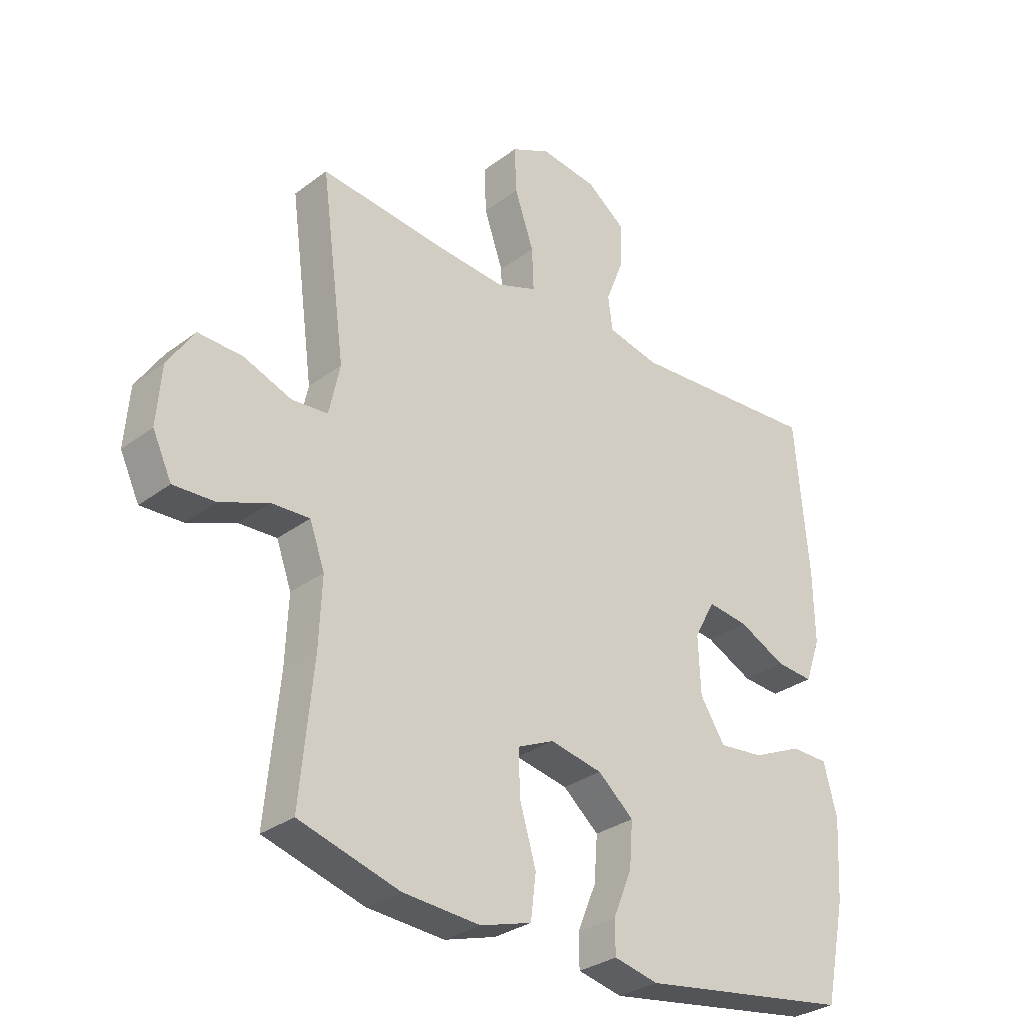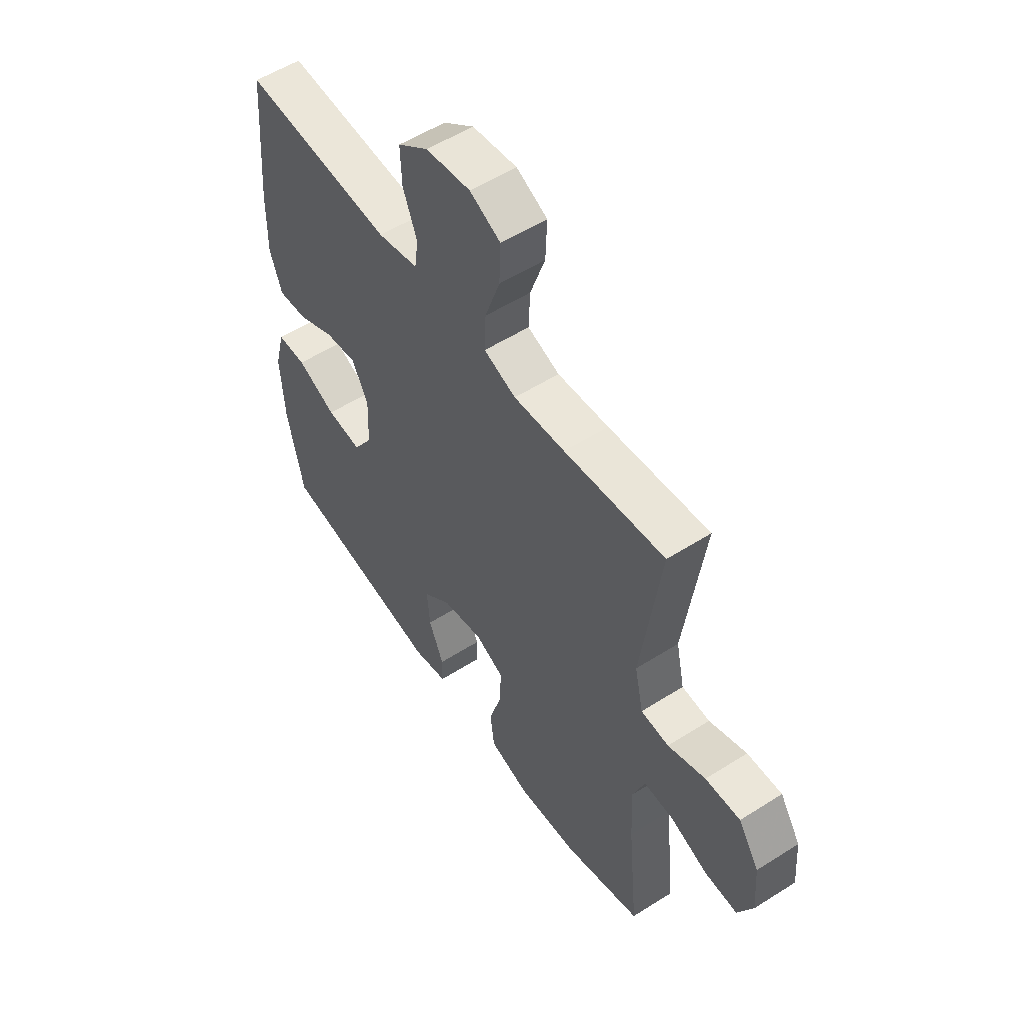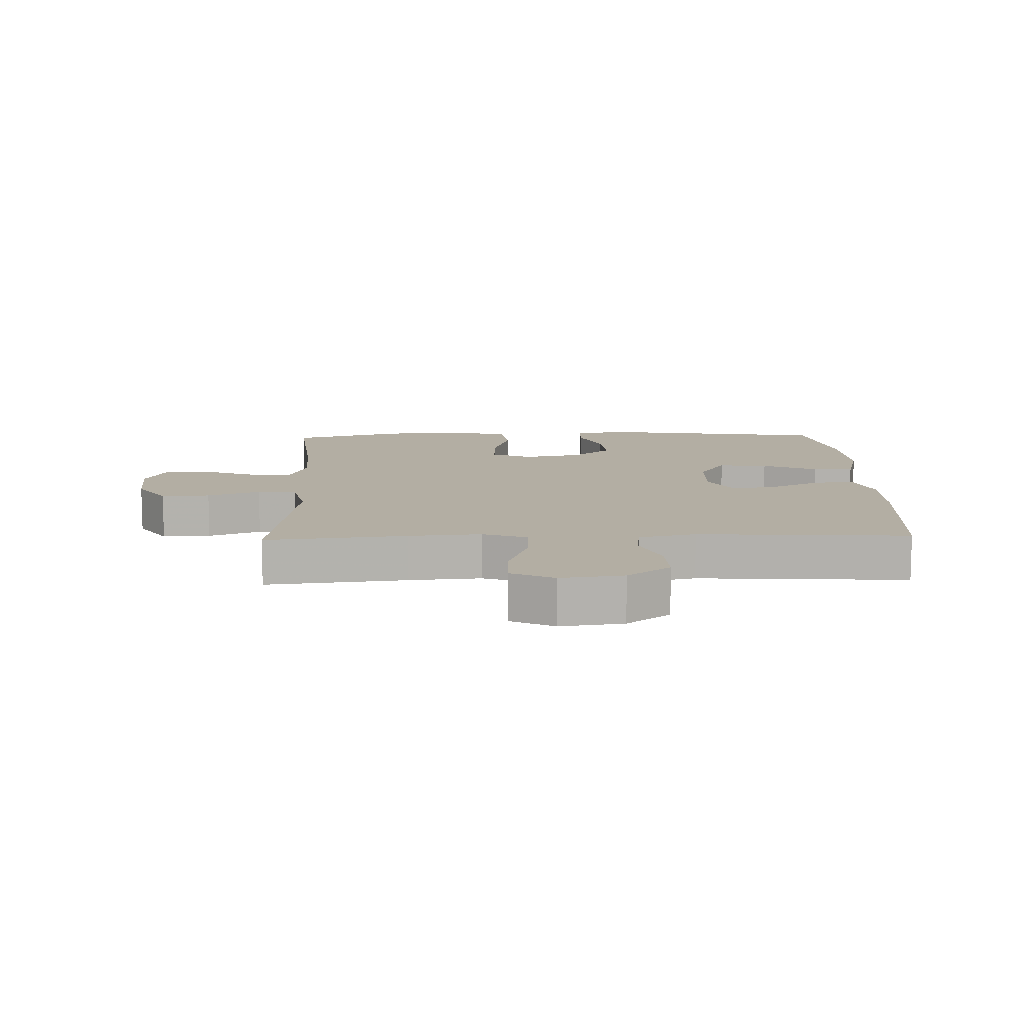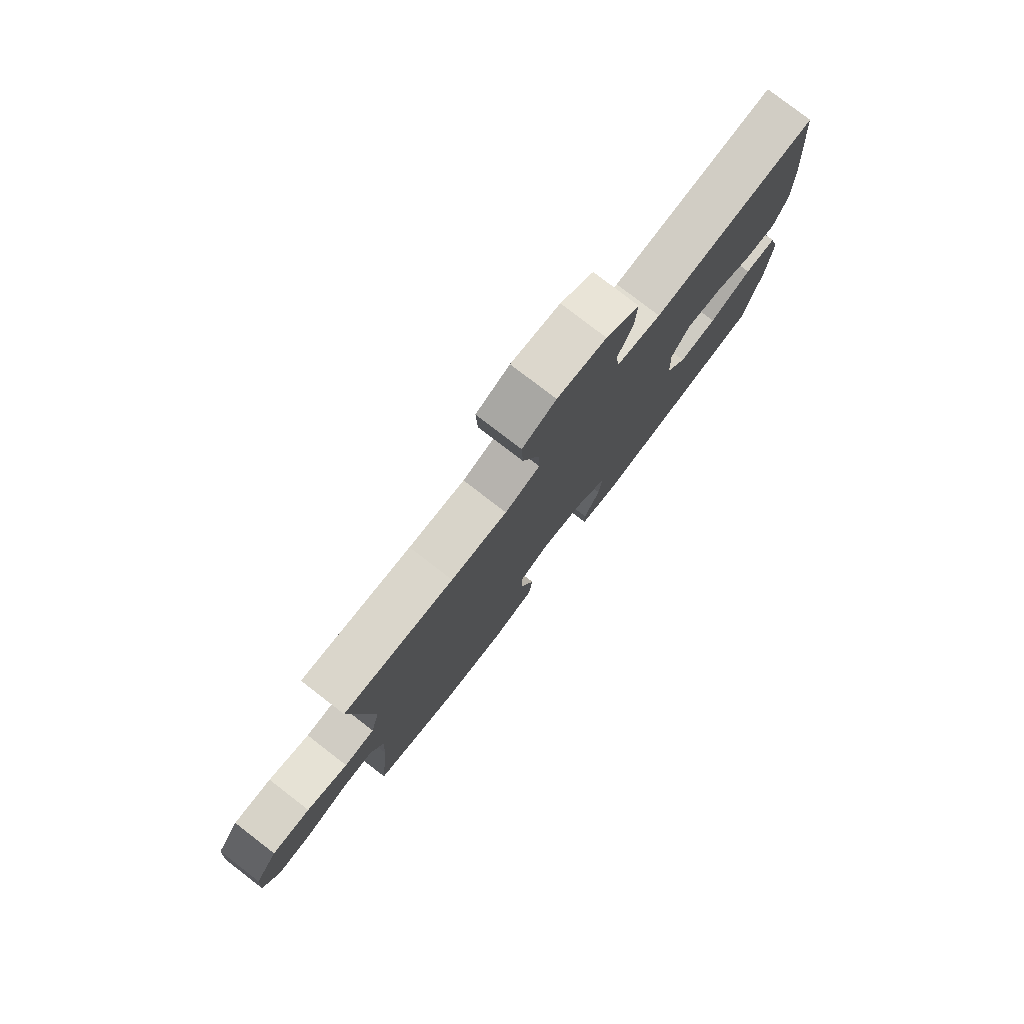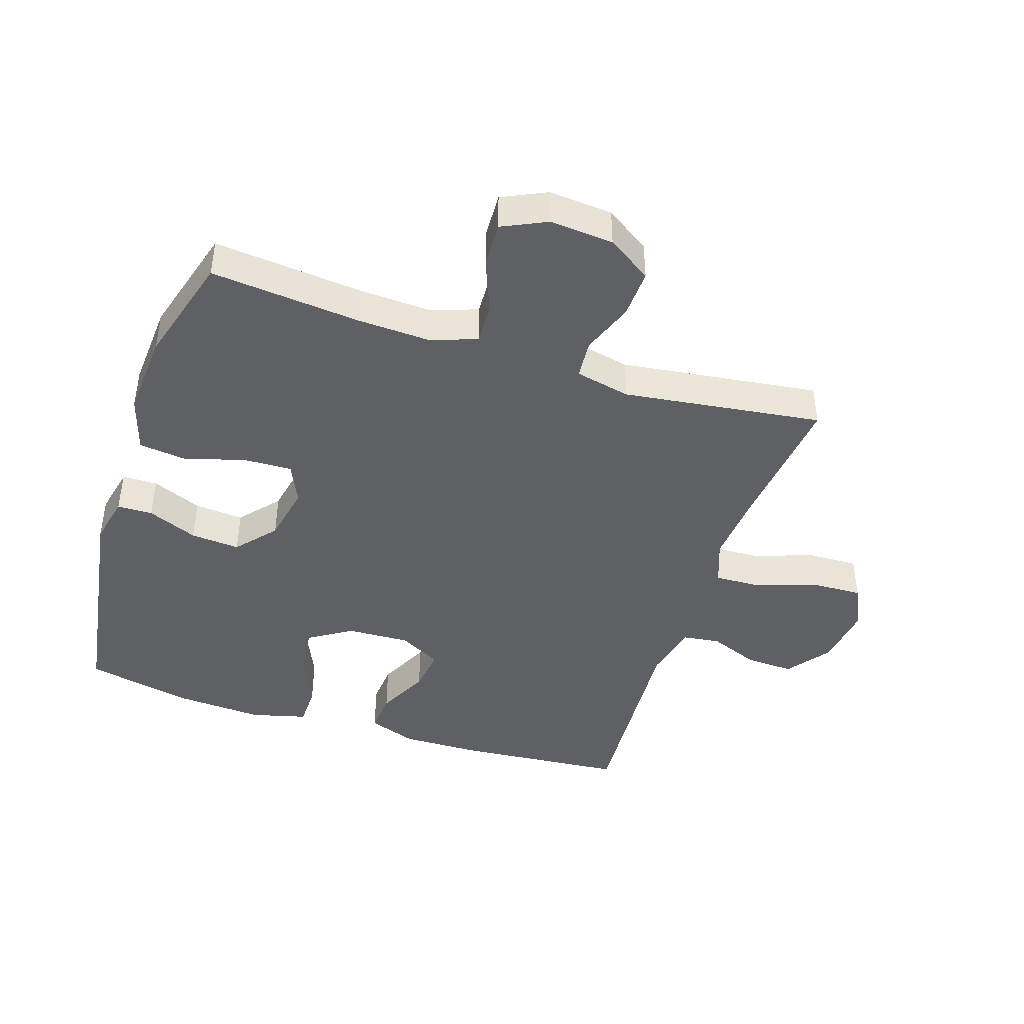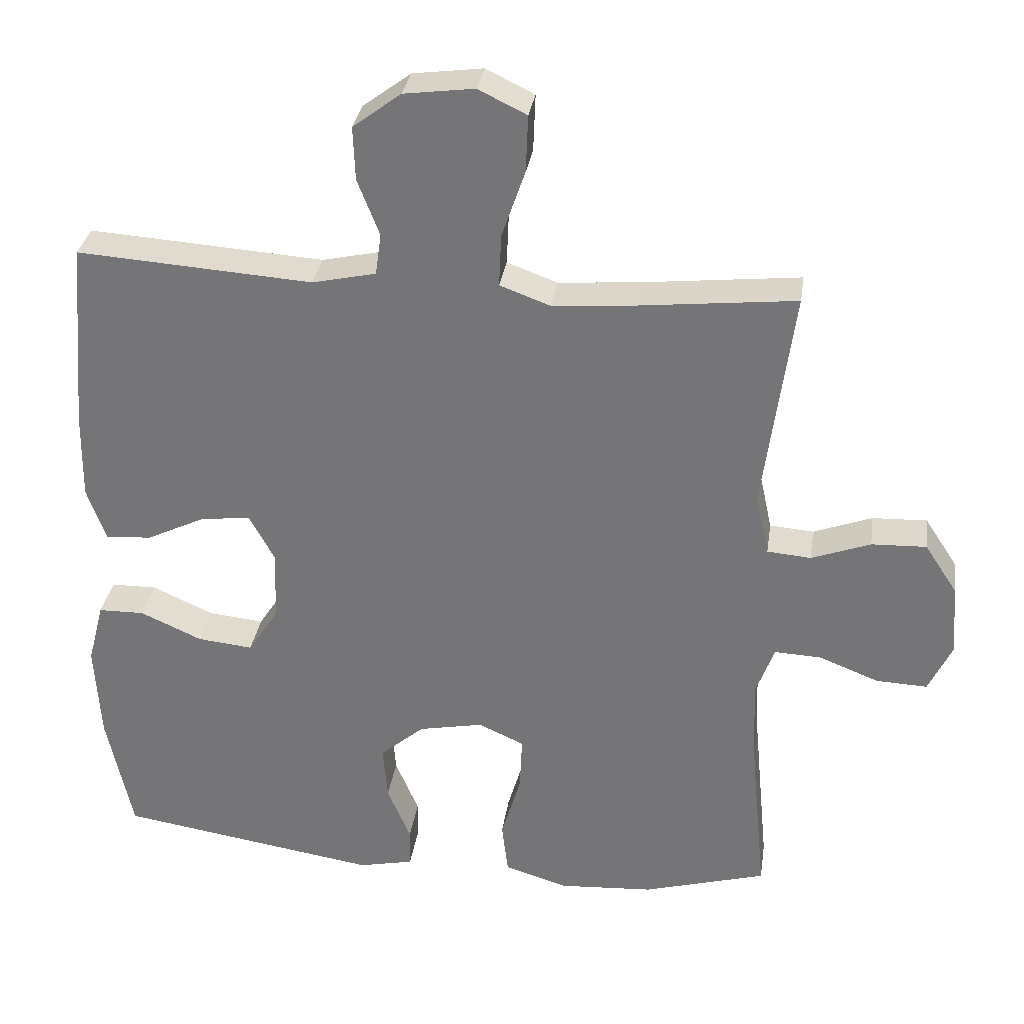
<metadata>
{"format":"obj","ext":"obj","renderer":"f3d","projection":"perspective","resolution":1024,"background":"white","views":[{"elev":-30.6,"azim":-42.9,"up":"+Z"},{"elev":54.8,"azim":-123.9,"up":"+Z"},{"elev":11.0,"azim":-1.9,"up":"+Y"},{"elev":79.4,"azim":-52.4,"up":"+Z"},{"elev":-43.2,"azim":-108.1,"up":"+Y"},{"elev":32.2,"azim":-171.6,"up":"+Z"}]}
</metadata>
<code>
v 0.5 0.07 -0.5
v 0.131 0.07 -0.557
v 0.054 0.07 -0.54
v 0.053 0.07 -0.484
v 0.086 0.07 -0.405
v 0.092 0.07 -0.327
v 0.03 0.07 -0.274
v -0.061 0.07 -0.256
v -0.125 0.07 -0.285
v -0.122 0.07 -0.362
v -0.094 0.07 -0.457
v -0.103 0.07 -0.532
v -0.192 0.07 -0.559
v -0.326 0.07 -0.55
v -0.5 0.07 -0.5
v -0.477 0.07 -0.263
v -0.472 0.07 -0.147
v -0.498 0.07 -0.075
v -0.564 0.07 -0.078
v -0.648 0.07 -0.111
v -0.72 0.07 -0.114
v -0.753 0.07 -0.044
v -0.745 0.07 0.057
v -0.699 0.07 0.127
v -0.622 0.07 0.124
v -0.539 0.07 0.093
v -0.477 0.07 0.098
v -0.458 0.07 0.185
v -0.5 0.07 0.5
v -0.277 0.07 0.476
v -0.163 0.07 0.467
v -0.092 0.07 0.493
v -0.095 0.07 0.567
v -0.128 0.07 0.663
v -0.131 0.07 0.743
v -0.063 0.07 0.776
v 0.036 0.07 0.763
v 0.104 0.07 0.712
v 0.101 0.07 0.636
v 0.07 0.07 0.557
v 0.078 0.07 0.498
v 0.168 0.07 0.478
v 0.5 0.07 0.5
v 0.523 0.07 0.231
v 0.525 0.07 0.107
v 0.498 0.07 0.031
v 0.433 0.07 0.036
v 0.351 0.07 0.076
v 0.28 0.07 0.085
v 0.244 0.07 0.018
v 0.248 0.07 -0.082
v 0.291 0.07 -0.149
v 0.369 0.07 -0.141
v 0.456 0.07 -0.102
v 0.521 0.07 -0.103
v 0.544 0.07 -0.191
v 0.536 0.07 -0.329
v 0.5 0 -0.5
v 0.131 0 -0.557
v 0.054 0 -0.54
v 0.053 0 -0.484
v 0.086 0 -0.405
v 0.092 0 -0.327
v 0.03 0 -0.274
v -0.061 0 -0.256
v -0.125 0 -0.285
v -0.122 0 -0.362
v -0.094 0 -0.457
v -0.103 0 -0.532
v -0.192 0 -0.559
v -0.326 0 -0.55
v -0.5 0 -0.5
v -0.477 0 -0.263
v -0.472 0 -0.147
v -0.498 0 -0.075
v -0.564 0 -0.078
v -0.648 0 -0.111
v -0.72 0 -0.114
v -0.753 0 -0.044
v -0.745 0 0.057
v -0.699 0 0.127
v -0.622 0 0.124
v -0.539 0 0.093
v -0.477 0 0.098
v -0.458 0 0.185
v -0.5 0 0.5
v -0.277 0 0.476
v -0.163 0 0.467
v -0.092 0 0.493
v -0.095 0 0.567
v -0.128 0 0.663
v -0.131 0 0.743
v -0.063 0 0.776
v 0.036 0 0.763
v 0.104 0 0.712
v 0.101 0 0.636
v 0.07 0 0.557
v 0.078 0 0.498
v 0.168 0 0.478
v 0.5 0 0.5
v 0.523 0 0.231
v 0.525 0 0.107
v 0.498 0 0.031
v 0.433 0 0.036
v 0.351 0 0.076
v 0.28 0 0.085
v 0.244 0 0.018
v 0.248 0 -0.082
v 0.291 0 -0.149
v 0.369 0 -0.141
v 0.456 0 -0.102
v 0.521 0 -0.103
v 0.544 0 -0.191
v 0.536 0 -0.329
f 3 4 5
f 2 3 5
f 1 2 5
f 57 1 5
f 56 57 5
f 55 56 5
f 54 55 5
f 53 54 5
f 52 53 5 6
f 51 52 6 7
f 50 51 7 8
f 49 50 8 9
f 46 47 48
f 45 46 48
f 44 45 48
f 43 44 48
f 42 43 48
f 41 42 48 49
f 38 39 40
f 37 38 40
f 36 37 40
f 35 36 40
f 34 35 40
f 33 34 40
f 32 33 40 41
f 41 49 9
f 32 41 9
f 31 32 9
f 28 29 30
f 31 9 10
f 30 31 10
f 28 30 10
f 27 28 10
f 24 25 26
f 23 24 26
f 22 23 26
f 21 22 26
f 20 21 26
f 19 20 26
f 18 19 26 27
f 14 15 16
f 13 14 16
f 12 13 16
f 11 12 16
f 10 11 16
f 10 16 17
f 10 17 18 27
f 62 61 60
f 62 60 59
f 62 59 58
f 62 58 114
f 62 114 113
f 62 113 112
f 62 112 111
f 62 111 110
f 63 62 110 109
f 64 63 109 108
f 65 64 108 107
f 66 65 107 106
f 105 104 103
f 105 103 102
f 105 102 101
f 105 101 100
f 105 100 99
f 106 105 99 98
f 97 96 95
f 97 95 94
f 97 94 93
f 97 93 92
f 97 92 91
f 97 91 90
f 98 97 90 89
f 66 106 98
f 66 98 89
f 66 89 88
f 87 86 85
f 67 66 88
f 67 88 87
f 67 87 85
f 67 85 84
f 83 82 81
f 83 81 80
f 83 80 79
f 83 79 78
f 83 78 77
f 83 77 76
f 84 83 76 75
f 73 72 71
f 73 71 70
f 73 70 69
f 73 69 68
f 73 68 67
f 74 73 67
f 84 75 74 67
f 1 58 59 2
f 2 59 60 3
f 3 60 61 4
f 4 61 62 5
f 5 62 63 6
f 6 63 64 7
f 7 64 65 8
f 8 65 66 9
f 9 66 67 10
f 10 67 68 11
f 11 68 69 12
f 12 69 70 13
f 13 70 71 14
f 14 71 72 15
f 15 72 73 16
f 16 73 74 17
f 17 74 75 18
f 18 75 76 19
f 19 76 77 20
f 20 77 78 21
f 21 78 79 22
f 22 79 80 23
f 23 80 81 24
f 24 81 82 25
f 25 82 83 26
f 26 83 84 27
f 27 84 85 28
f 28 85 86 29
f 29 86 87 30
f 30 87 88 31
f 31 88 89 32
f 32 89 90 33
f 33 90 91 34
f 34 91 92 35
f 35 92 93 36
f 36 93 94 37
f 37 94 95 38
f 38 95 96 39
f 39 96 97 40
f 40 97 98 41
f 41 98 99 42
f 42 99 100 43
f 43 100 101 44
f 44 101 102 45
f 45 102 103 46
f 46 103 104 47
f 47 104 105 48
f 48 105 106 49
f 49 106 107 50
f 50 107 108 51
f 51 108 109 52
f 52 109 110 53
f 53 110 111 54
f 54 111 112 55
f 55 112 113 56
f 56 113 114 57
f 57 114 58 1

</code>
